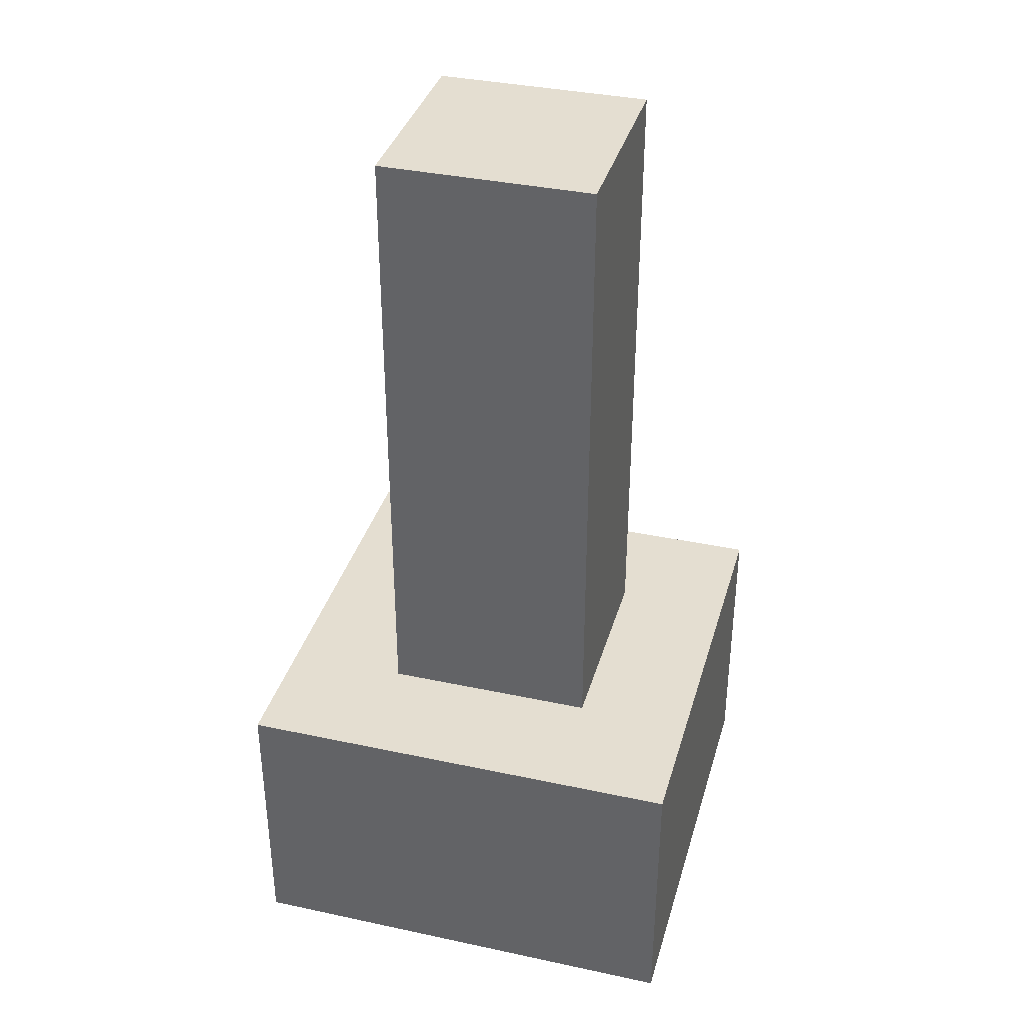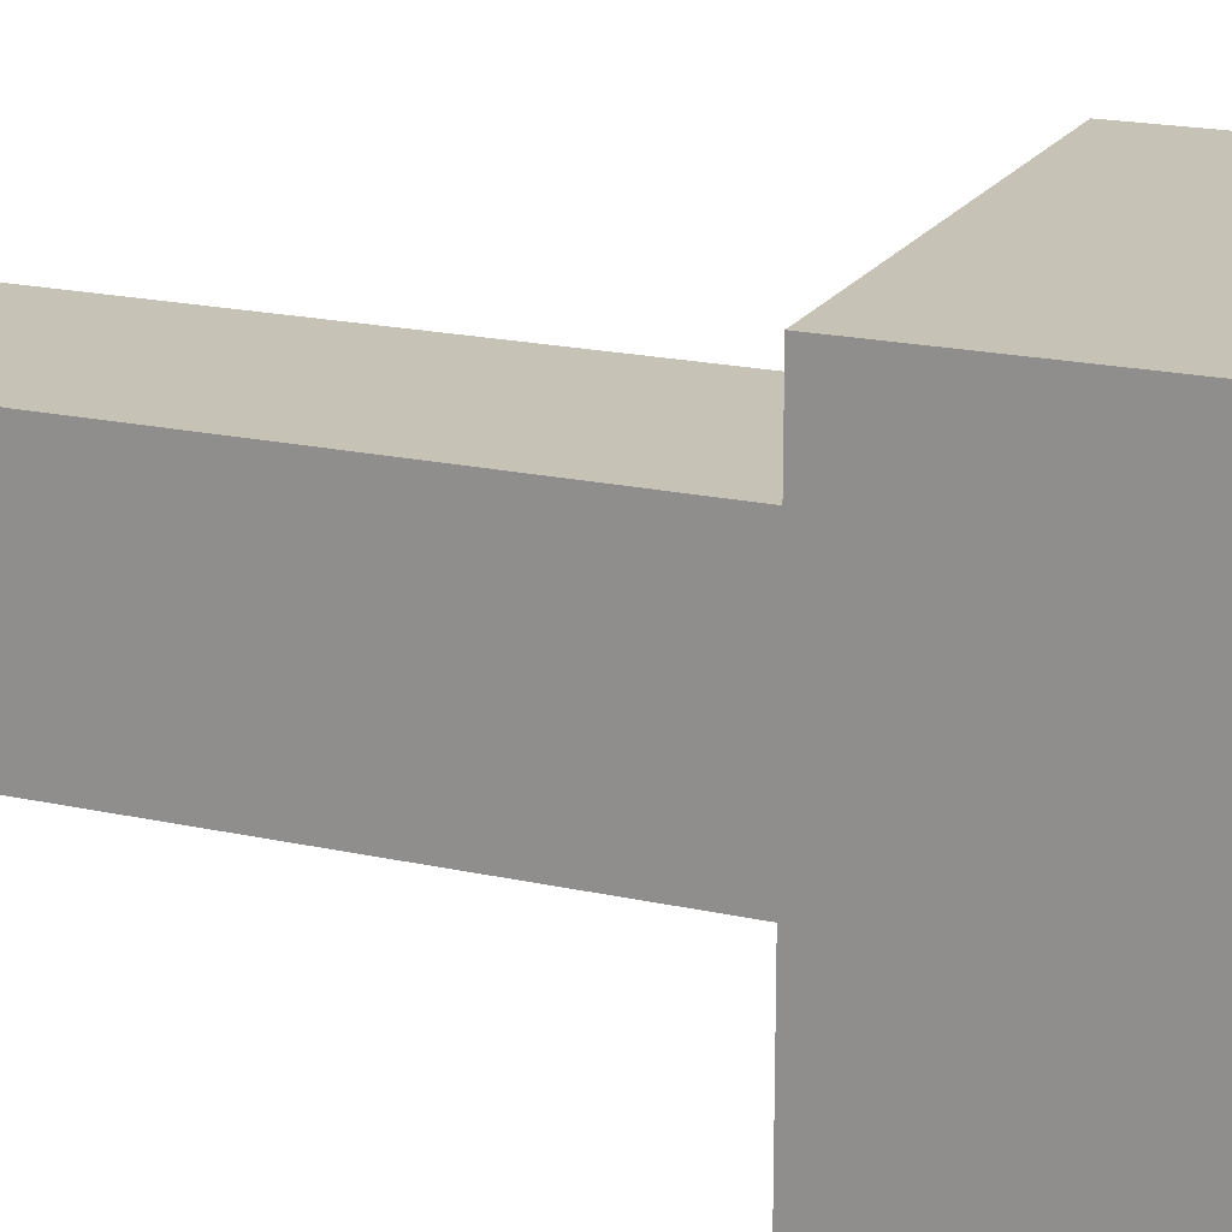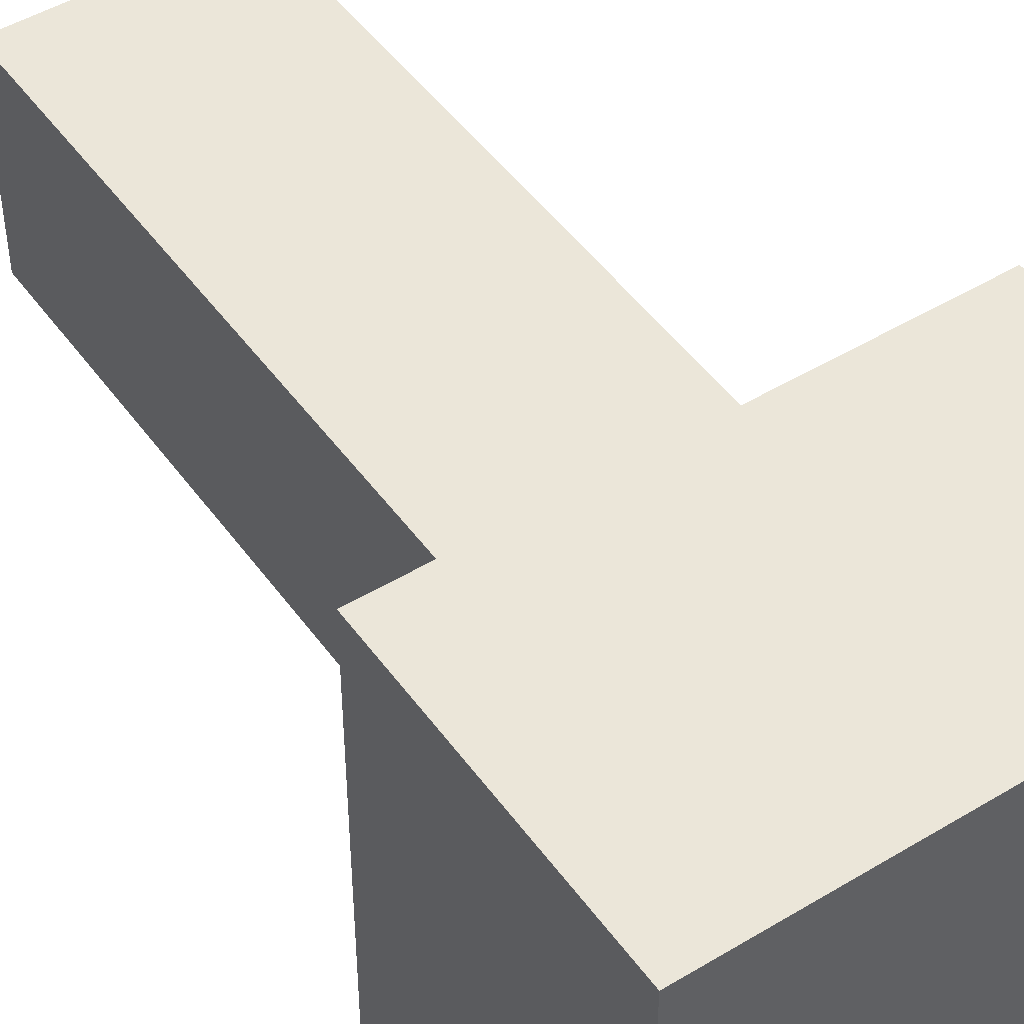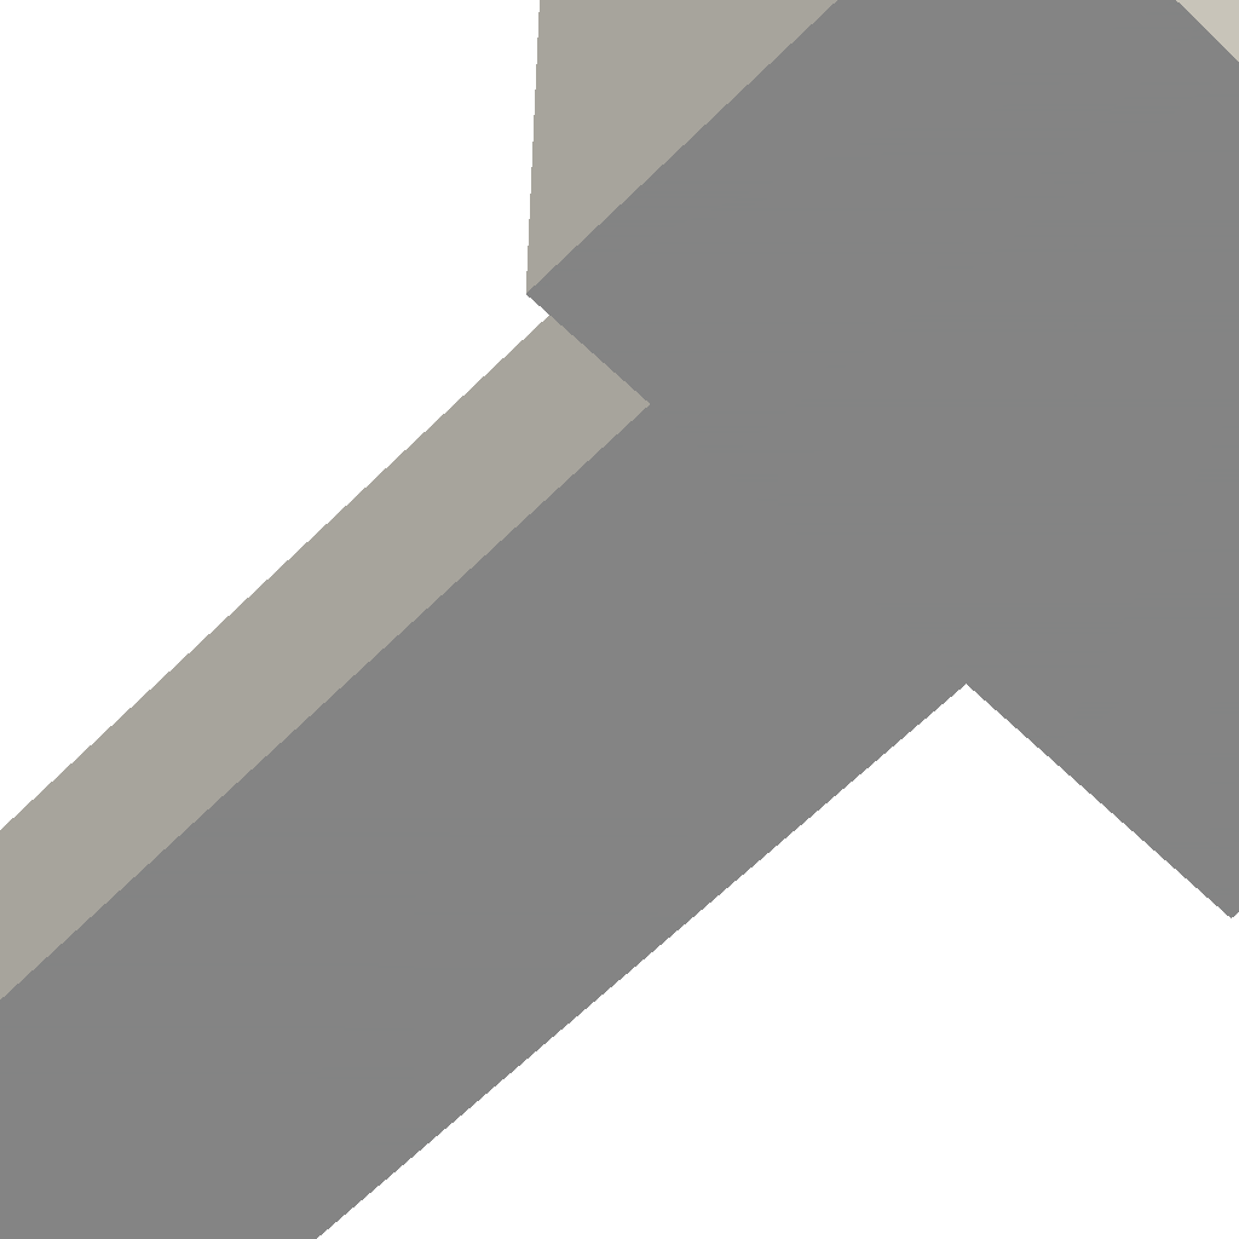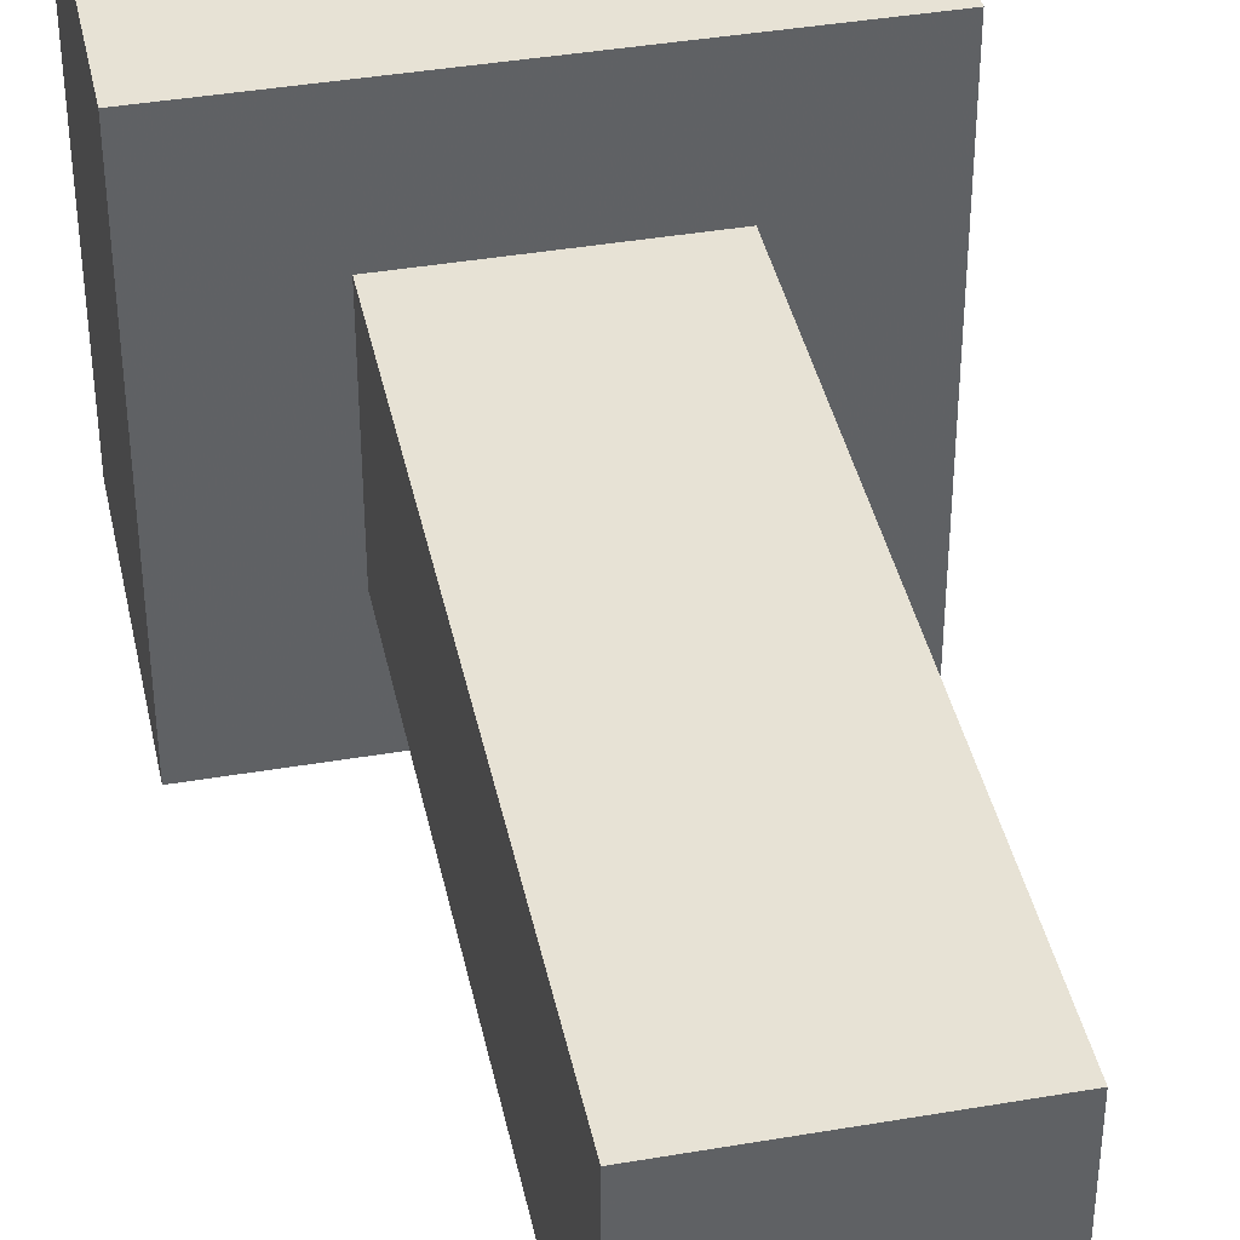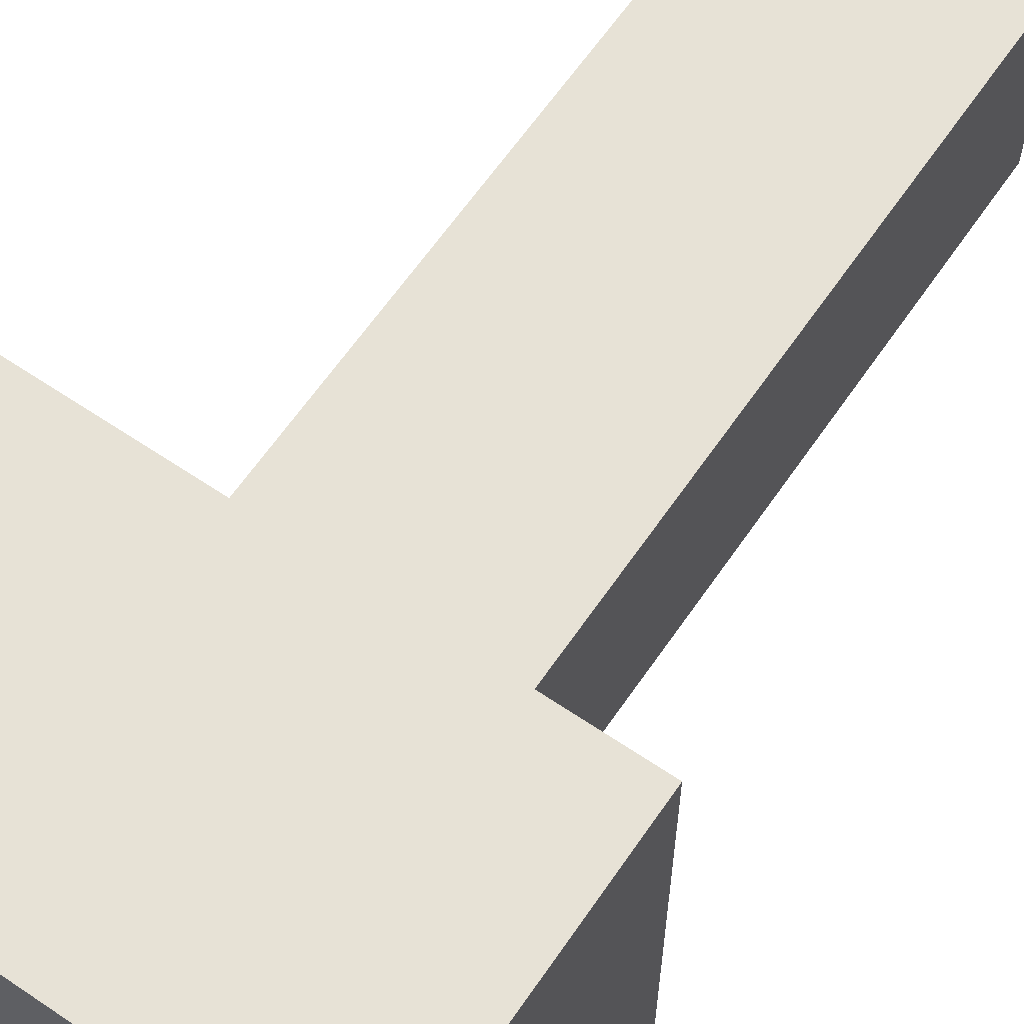
<metadata>
{"format":"obj","ext":"obj","renderer":"f3d","projection":"perspective","resolution":1024,"background":"white","views":[{"elev":36.5,"azim":15.6,"up":"+Z"},{"elev":19.2,"azim":112.8,"up":"+Y"},{"elev":48.0,"azim":145.9,"up":"+Y"},{"elev":-61.3,"azim":135.6,"up":"+Y"},{"elev":40.3,"azim":-11.9,"up":"+Y"},{"elev":63.2,"azim":-145.6,"up":"+Y"}]}
</metadata>
<code>
v 0.02721 0.02721 -0.05514
v 0.02721 -0.02721 -0.05514
v 0.02721 0.02721 -0.02105
v 0.02721 -0.02721 -0.02105
v -0.02721 0.02721 -0.05514
v -0.02721 -0.02721 -0.05514
v -0.02721 0.02721 -0.02105
v -0.02721 -0.02721 -0.02105
v 0.02721 0.01291 -0.05514
v 0.02721 0.01291 -0.02105
v -0.02721 0.01291 -0.02105
v -0.02721 0.01291 -0.05514
v 0.02721 -0.01251 -0.05514
v 0.02721 -0.01251 -0.02105
v -0.02721 -0.01251 -0.02105
v -0.02721 -0.01251 -0.05514
v -0.01255 -0.02721 -0.02105
v -0.01255 0.02721 -0.02105
v -0.01255 -0.02721 -0.05514
v -0.01255 0.02721 -0.05514
v -0.01255 0.01291 -0.05514
v -0.01255 0.01291 -0.02105
v -0.01255 -0.01251 -0.02105
v -0.01255 -0.01251 -0.05514
v 0.01318 0.02721 -0.02105
v 0.01318 -0.02721 -0.05514
v 0.01318 0.01291 -0.02105
v 0.01318 -0.01251 -0.02105
v 0.01318 -0.02721 -0.02105
v 0.01318 0.02721 -0.05514
v 0.01318 0.01291 -0.05514
v 0.01318 -0.01251 -0.05514
v -0.01255 -0.01251 0.05486
v -0.01255 0.01291 0.05486
v 0.01318 0.01291 0.05486
v 0.01318 -0.01251 0.05486
f 10 9 3
f 3 9 1
f 11 22 7
f 7 22 18
f 12 11 5
f 5 11 7
f 9 31 1
f 1 31 30
f 18 20 7
f 7 20 5
f 29 26 4
f 4 26 2
f 13 32 9
f 9 32 31
f 16 15 12
f 12 15 11
f 15 23 11
f 11 23 22
f 14 13 10
f 10 13 9
f 4 2 14
f 14 2 13
f 8 17 15
f 15 17 23
f 6 8 16
f 16 8 15
f 2 26 13
f 13 26 32
f 19 6 24
f 24 6 16
f 17 29 23
f 23 29 28
f 27 22 35
f 35 22 34
f 24 16 21
f 21 16 12
f 8 6 17
f 17 6 19
f 25 30 18
f 18 30 20
f 21 12 20
f 20 12 5
f 22 27 18
f 18 27 25
f 27 10 25
f 25 10 3
f 3 1 25
f 25 1 30
f 28 14 27
f 27 14 10
f 29 4 28
f 28 4 14
f 26 19 32
f 32 19 24
f 32 24 31
f 31 24 21
f 17 19 29
f 29 19 26
f 31 21 30
f 30 21 20
f 33 36 34
f 34 36 35
f 22 23 34
f 34 23 33
f 23 28 33
f 33 28 36
f 28 27 36
f 36 27 35

</code>
